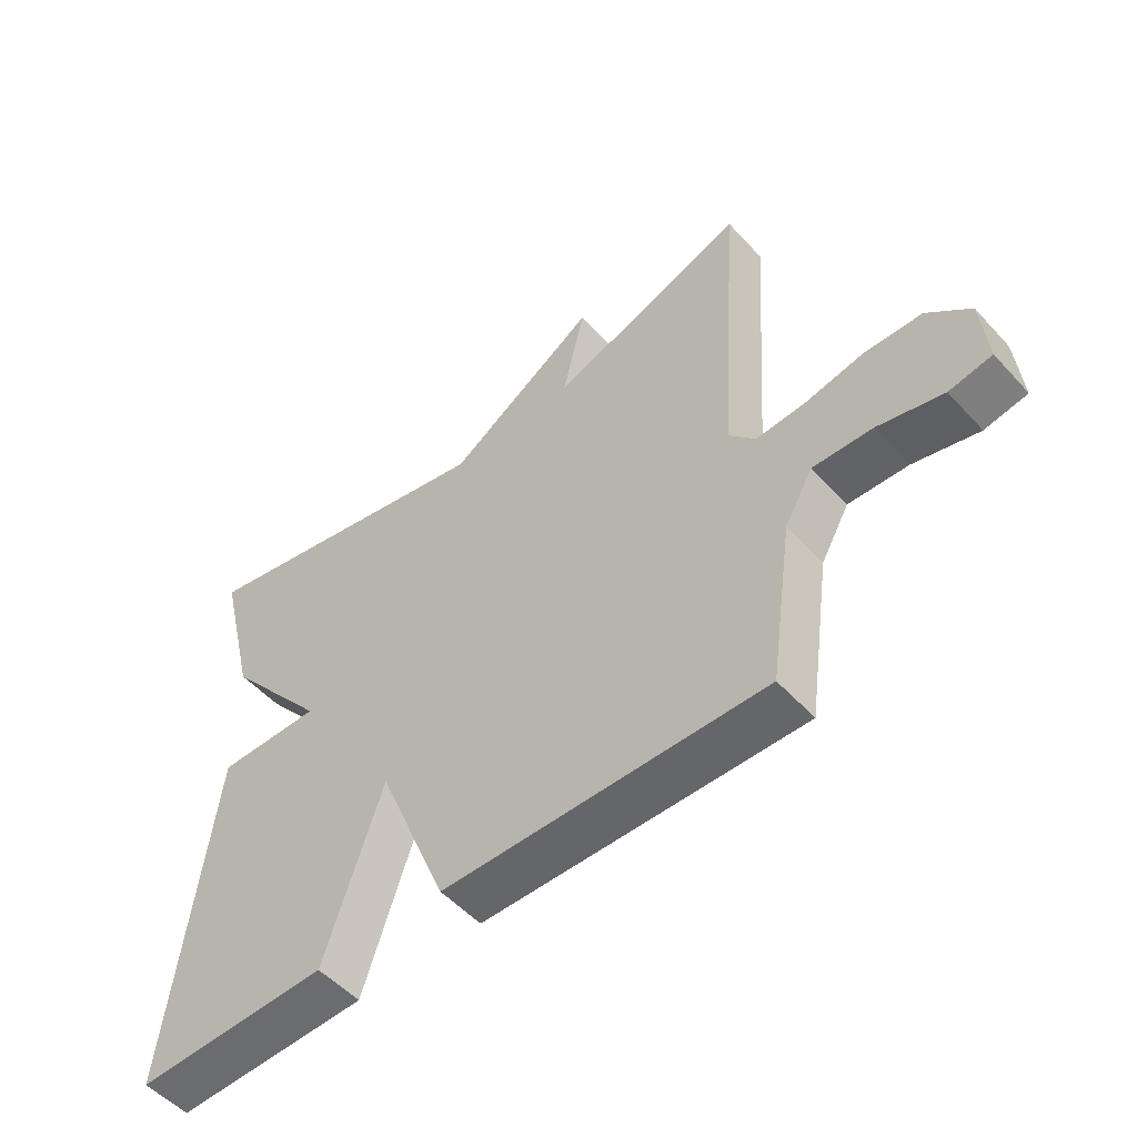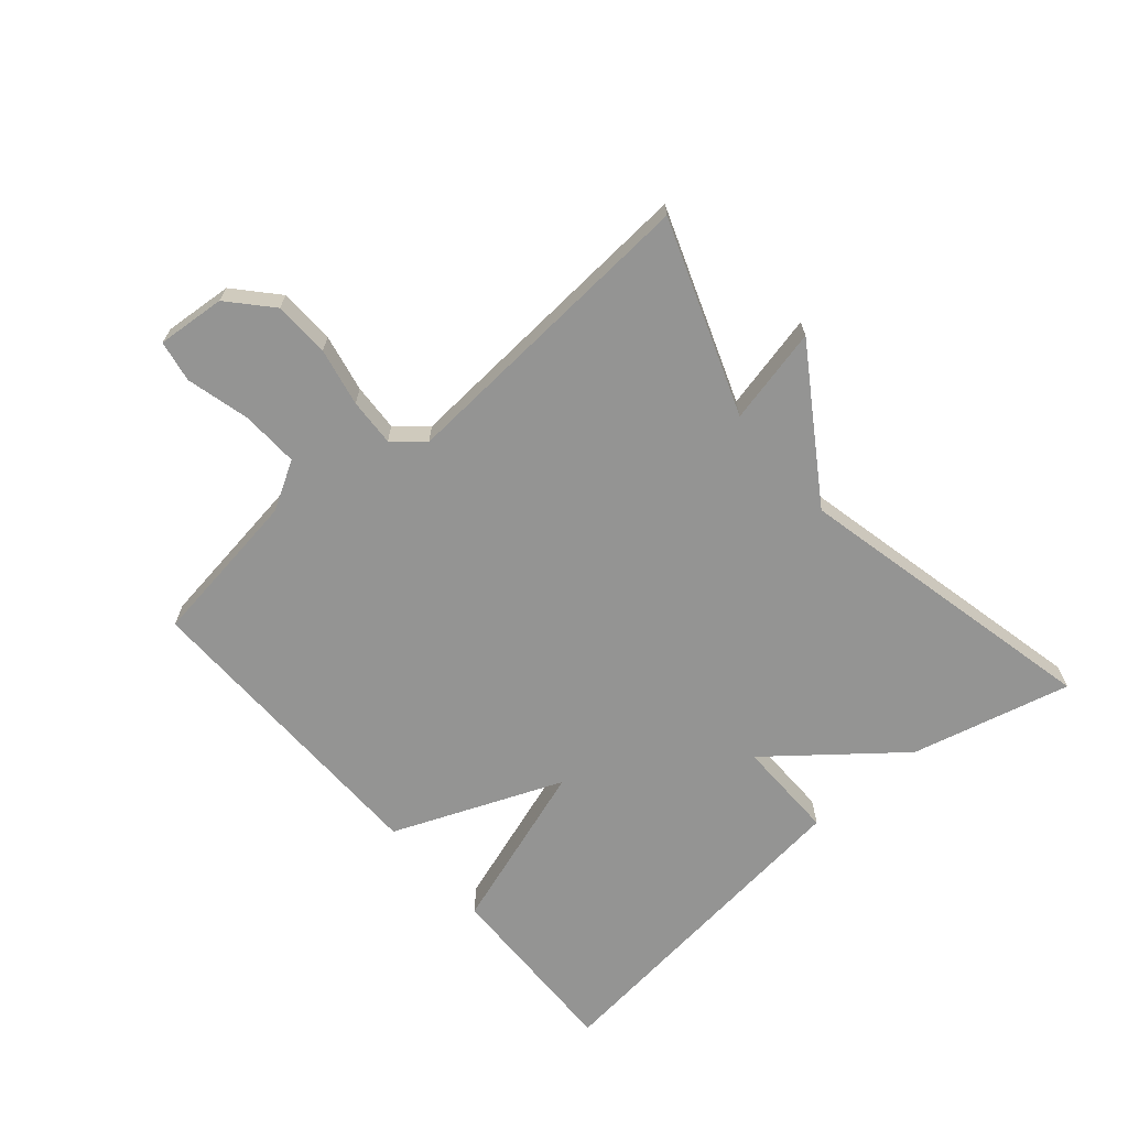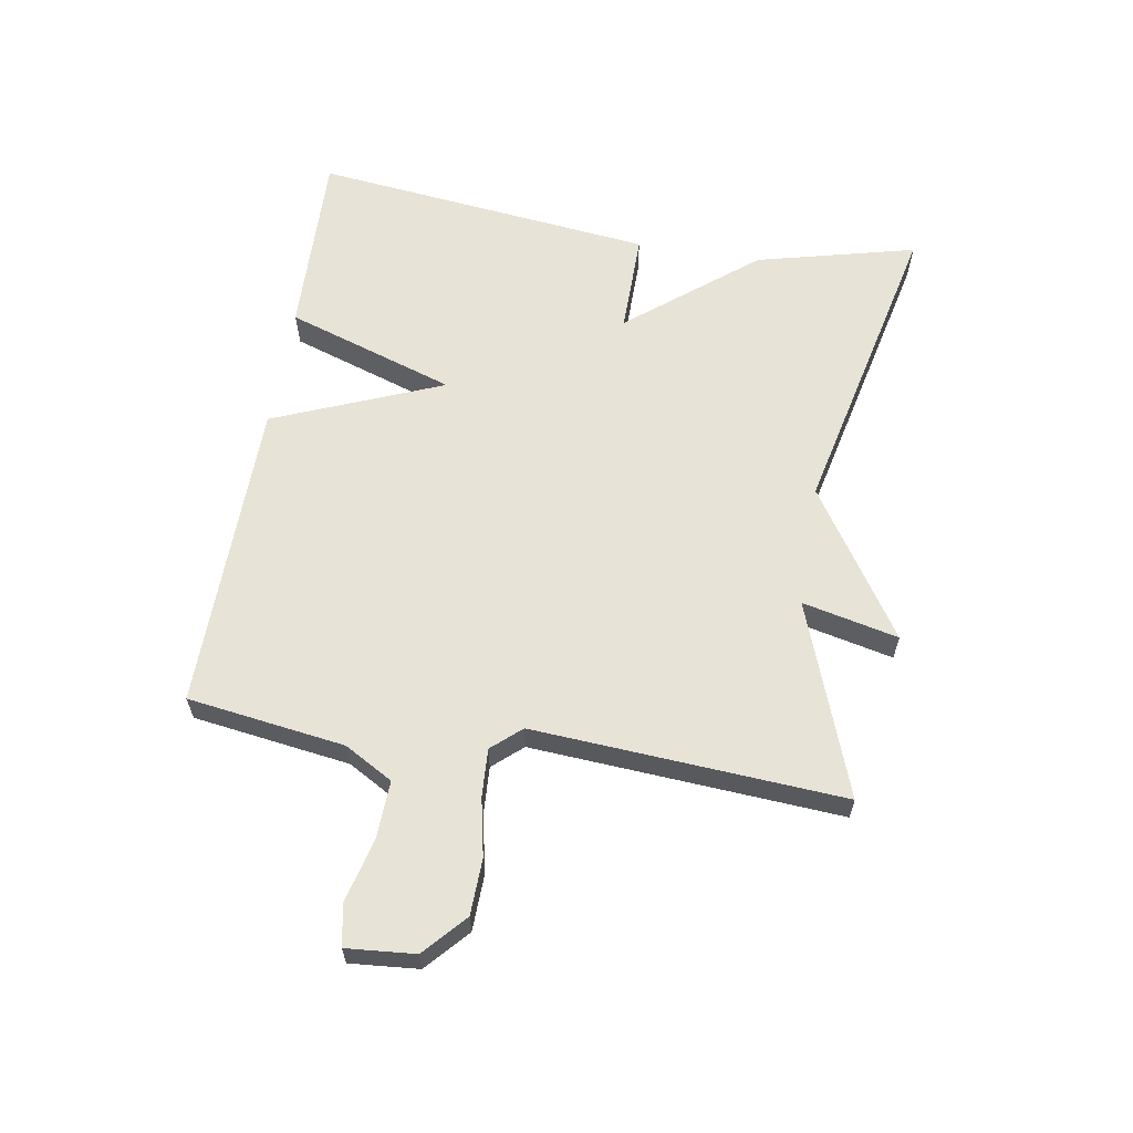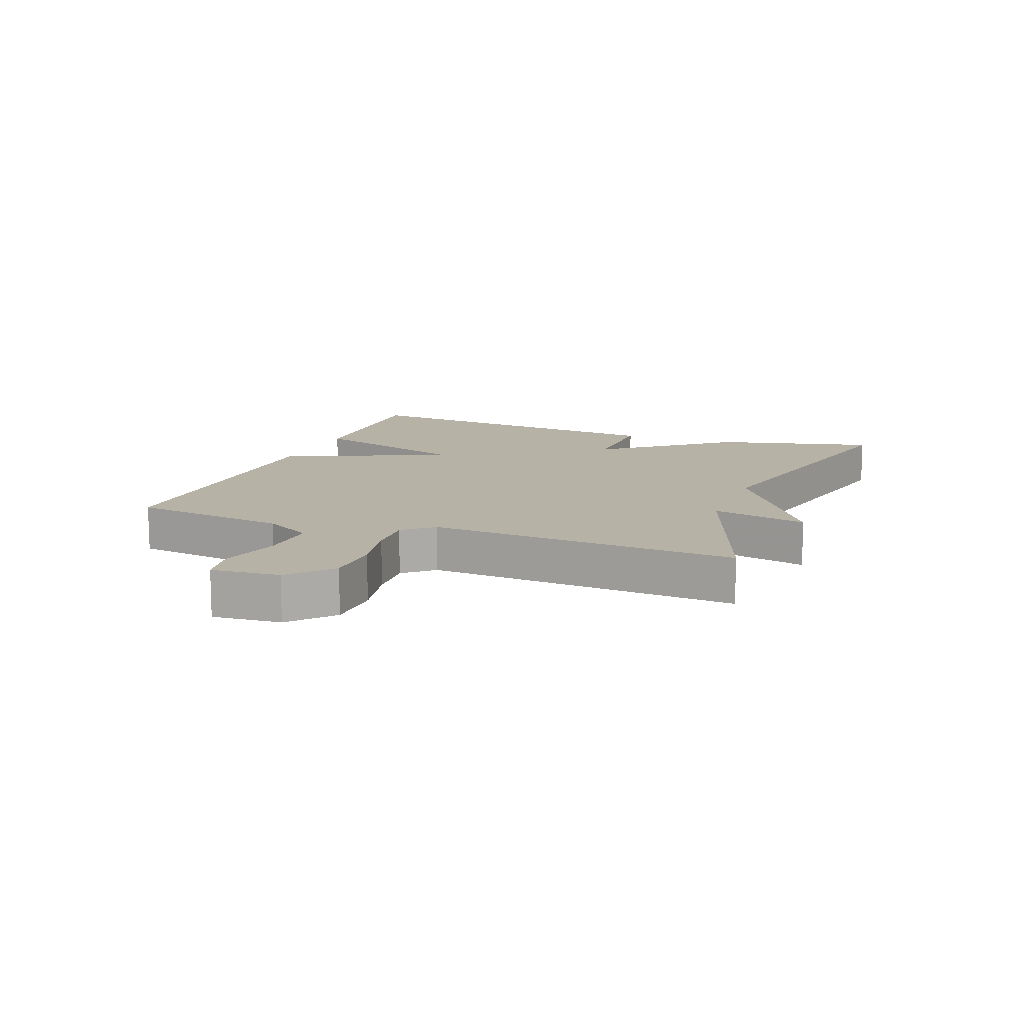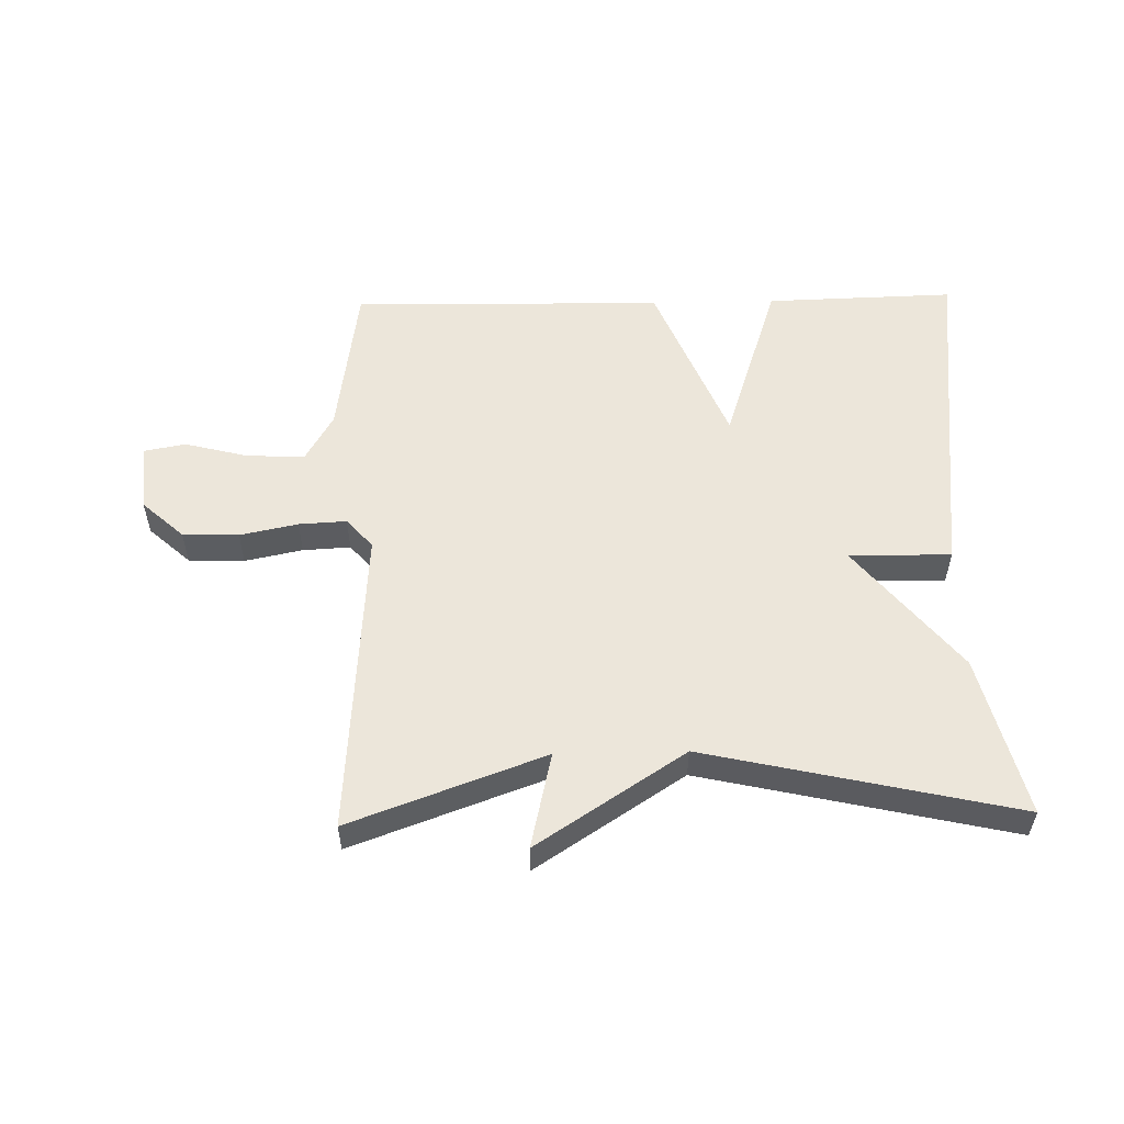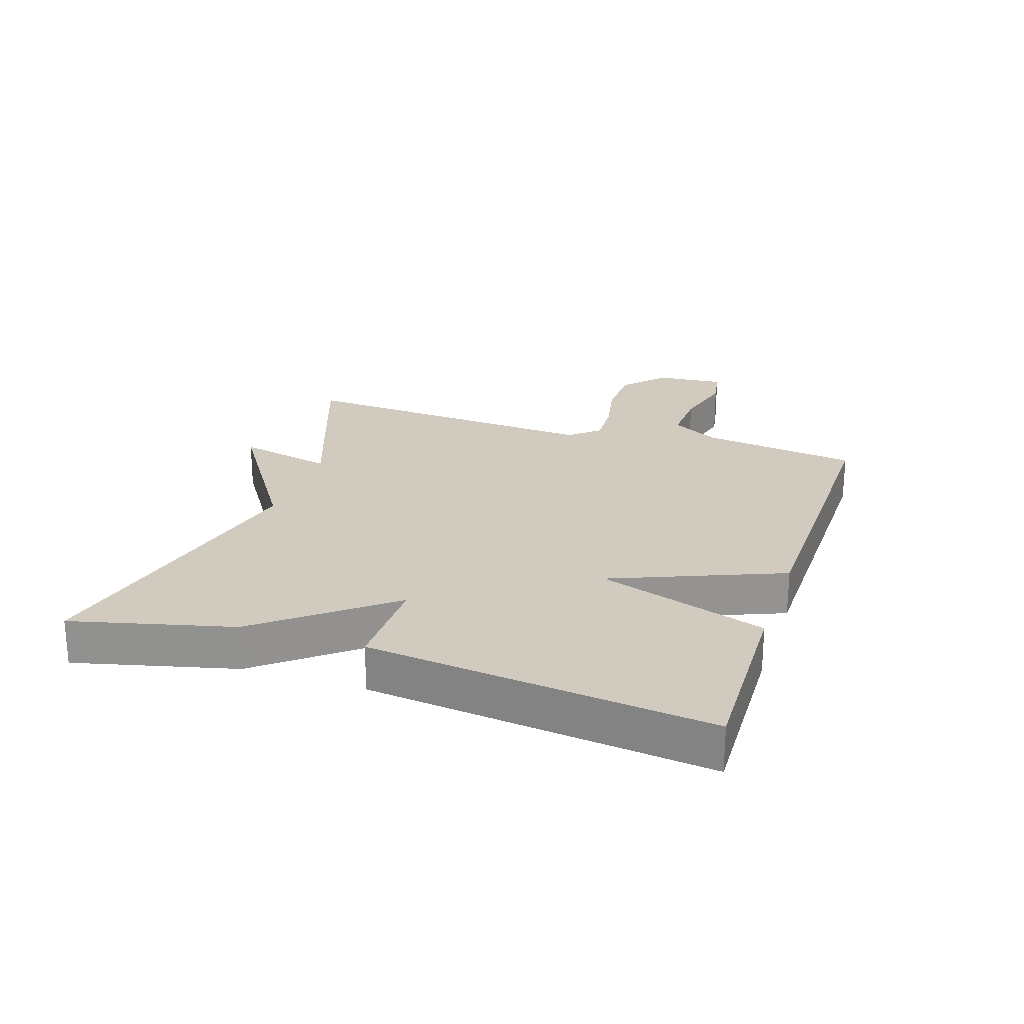
<metadata>
{"format":"obj","ext":"obj","renderer":"f3d","projection":"perspective","resolution":1024,"background":"white","views":[{"elev":-52.6,"azim":-138.9,"up":"+Z"},{"elev":-67.0,"azim":-49.4,"up":"+Y"},{"elev":61.9,"azim":-80.7,"up":"+Y"},{"elev":12.3,"azim":-69.2,"up":"+Y"},{"elev":54.6,"azim":-1.3,"up":"+Y"},{"elev":23.5,"azim":108.2,"up":"+Y"}]}
</metadata>
<code>
v -0.5 0.07 -0.5
v -0.536 0.07 -0.249
v -0.58 0.07 -0.172
v -0.672 0.07 -0.176
v -0.773 0.07 -0.202
v -0.839 0.07 -0.19
v -0.83 0.07 -0.081
v -0.764 0.07 -0.021
v -0.675 0.07 -0.018
v -0.583 0.07 -0.037
v -0.507 0.07 -0.041
v -0.466 0.07 0.006
v -0.5 0.07 0.5
v -0.192 0.07 0.388
v -0.227 0.07 0.541
v 0.008 0.07 0.388
v 0.5 0.07 0.5
v 0.437 0.07 0.245
v 0.275 0.07 0.043
v 0.437 0.07 0.045
v 0.5 0.07 -0.5
v 0.199 0.07 -0.492
v 0.109 0.07 -0.222
v -0.001 0.07 -0.492
v -0.5 0 -0.5
v -0.536 0 -0.249
v -0.58 0 -0.172
v -0.672 0 -0.176
v -0.773 0 -0.202
v -0.839 0 -0.19
v -0.83 0 -0.081
v -0.764 0 -0.021
v -0.675 0 -0.018
v -0.583 0 -0.037
v -0.507 0 -0.041
v -0.466 0 0.006
v -0.5 0 0.5
v -0.192 0 0.388
v -0.227 0 0.541
v 0.008 0 0.388
v 0.5 0 0.5
v 0.437 0 0.245
v 0.275 0 0.043
v 0.437 0 0.045
v 0.5 0 -0.5
v 0.199 0 -0.492
v 0.109 0 -0.222
v -0.001 0 -0.492
f 23 24 1 2
f 21 22 23
f 20 21 23
f 19 20 23
f 19 23 2 3
f 18 19 3
f 17 18 3
f 16 17 3
f 14 15 16
f 14 16 3
f 12 13 14
f 12 14 3
f 11 12 3
f 10 11 3 4
f 8 9 10
f 7 8 10
f 6 7 10
f 5 6 10
f 4 5 10
f 26 25 48 47
f 47 46 45
f 47 45 44
f 47 44 43
f 27 26 47 43
f 27 43 42
f 27 42 41
f 27 41 40
f 40 39 38
f 27 40 38
f 38 37 36
f 27 38 36
f 27 36 35
f 28 27 35 34
f 34 33 32
f 34 32 31
f 34 31 30
f 34 30 29
f 34 29 28
f 1 25 26 2
f 2 26 27 3
f 3 27 28 4
f 4 28 29 5
f 5 29 30 6
f 6 30 31 7
f 7 31 32 8
f 8 32 33 9
f 9 33 34 10
f 10 34 35 11
f 11 35 36 12
f 12 36 37 13
f 13 37 38 14
f 14 38 39 15
f 15 39 40 16
f 16 40 41 17
f 17 41 42 18
f 18 42 43 19
f 19 43 44 20
f 20 44 45 21
f 21 45 46 22
f 22 46 47 23
f 23 47 48 24
f 24 48 25 1

</code>
